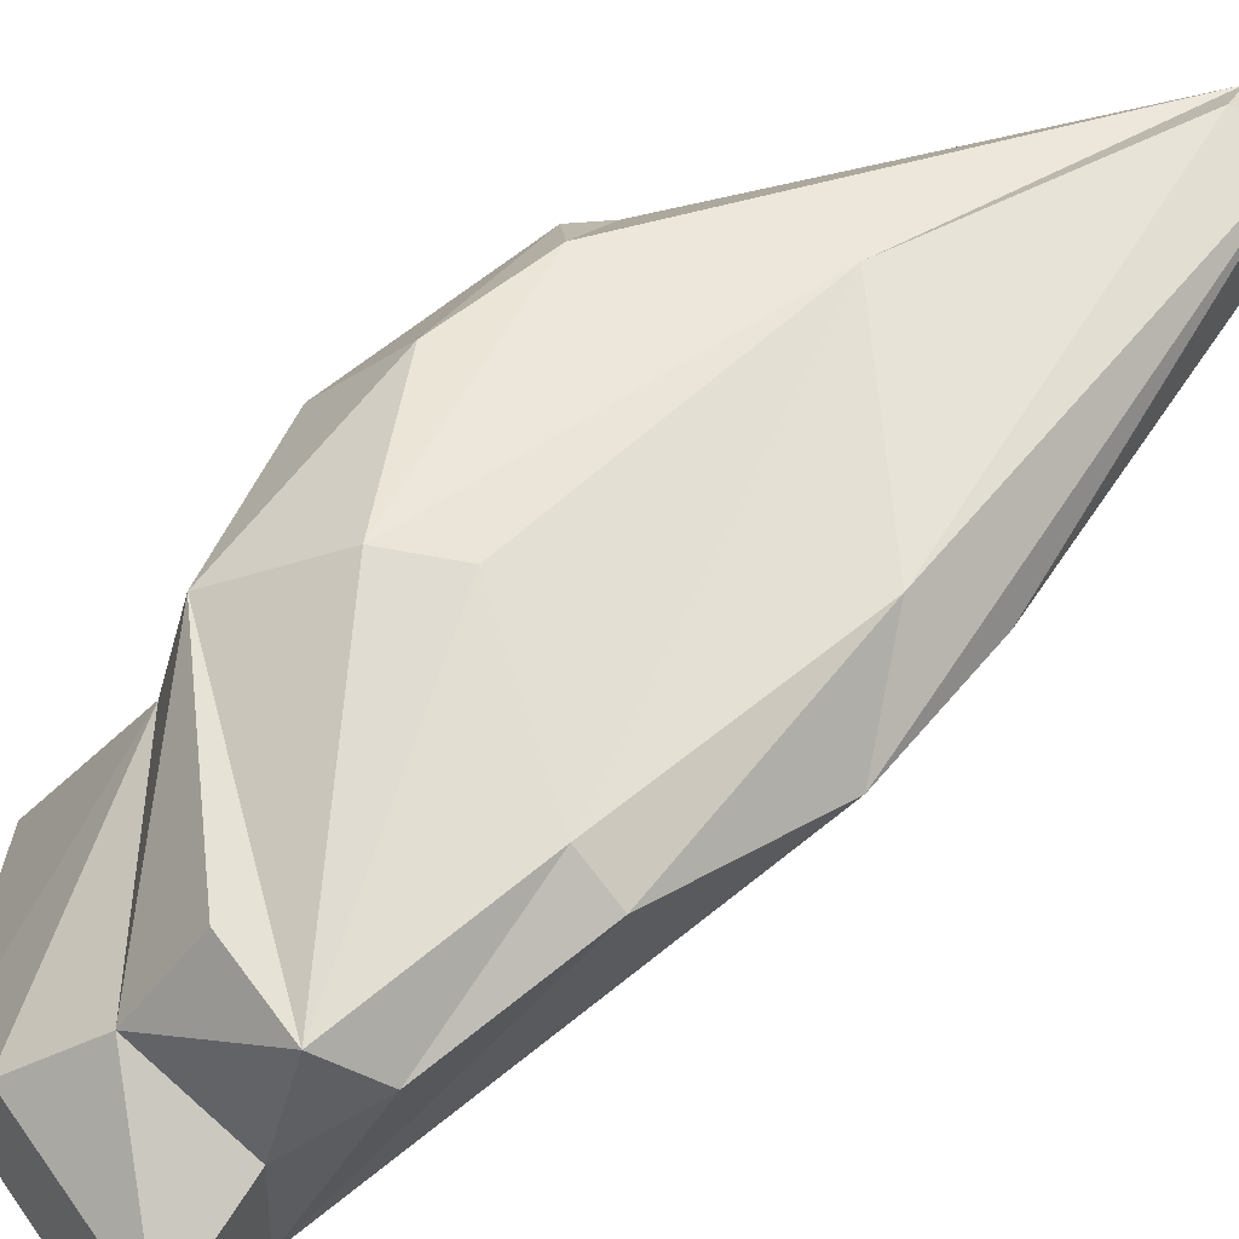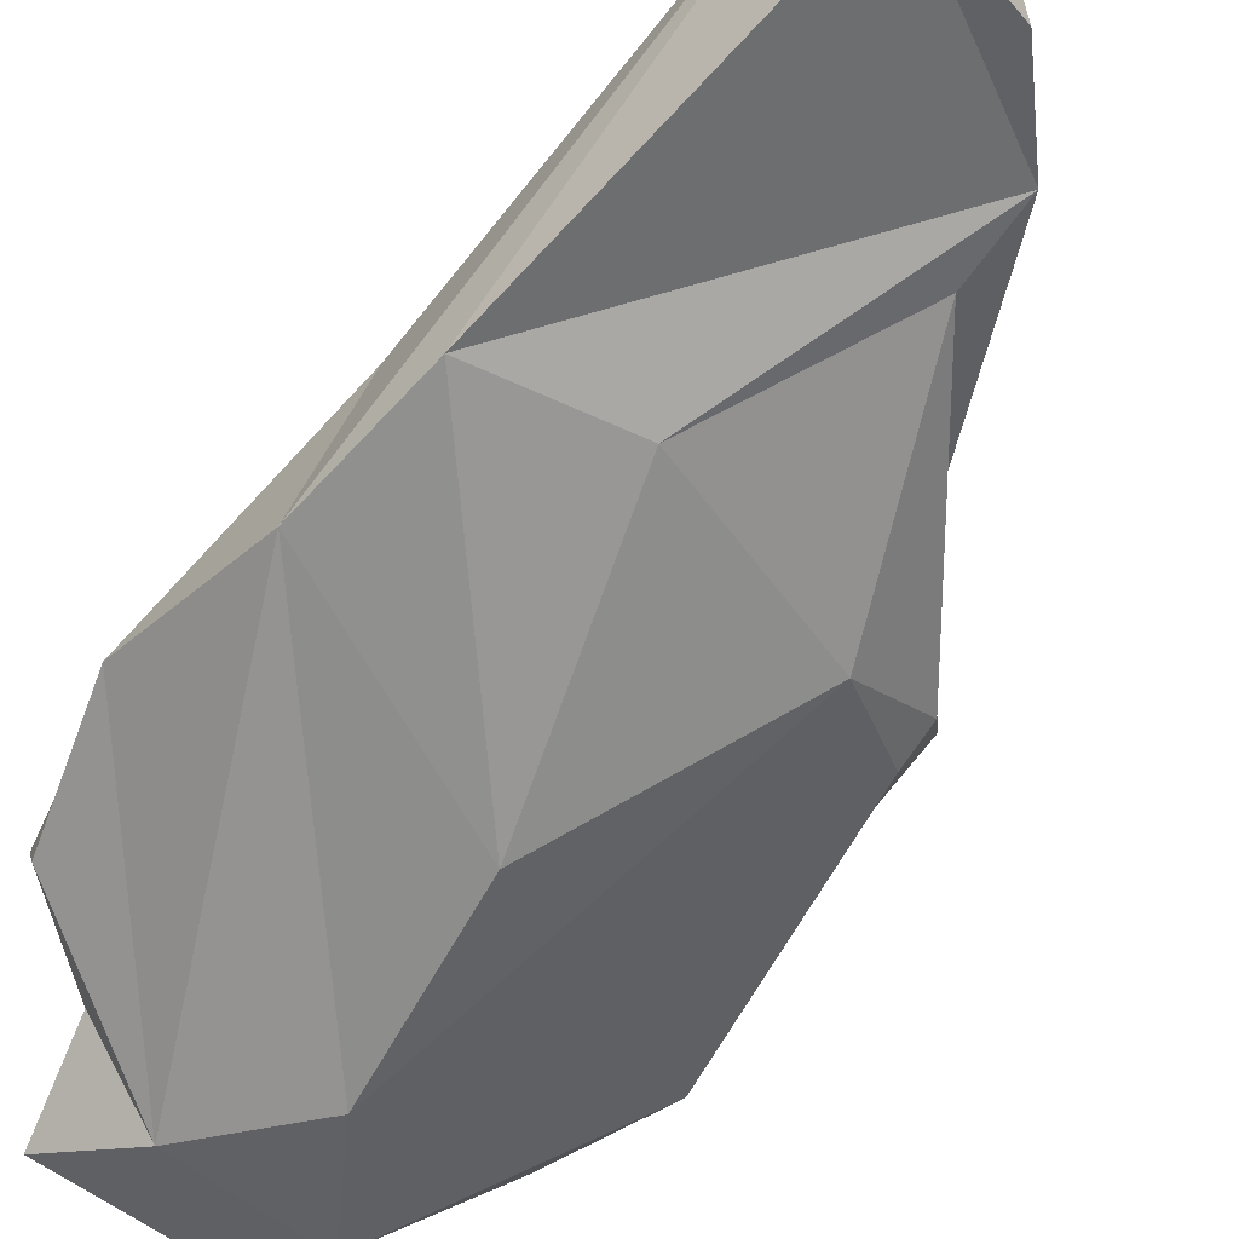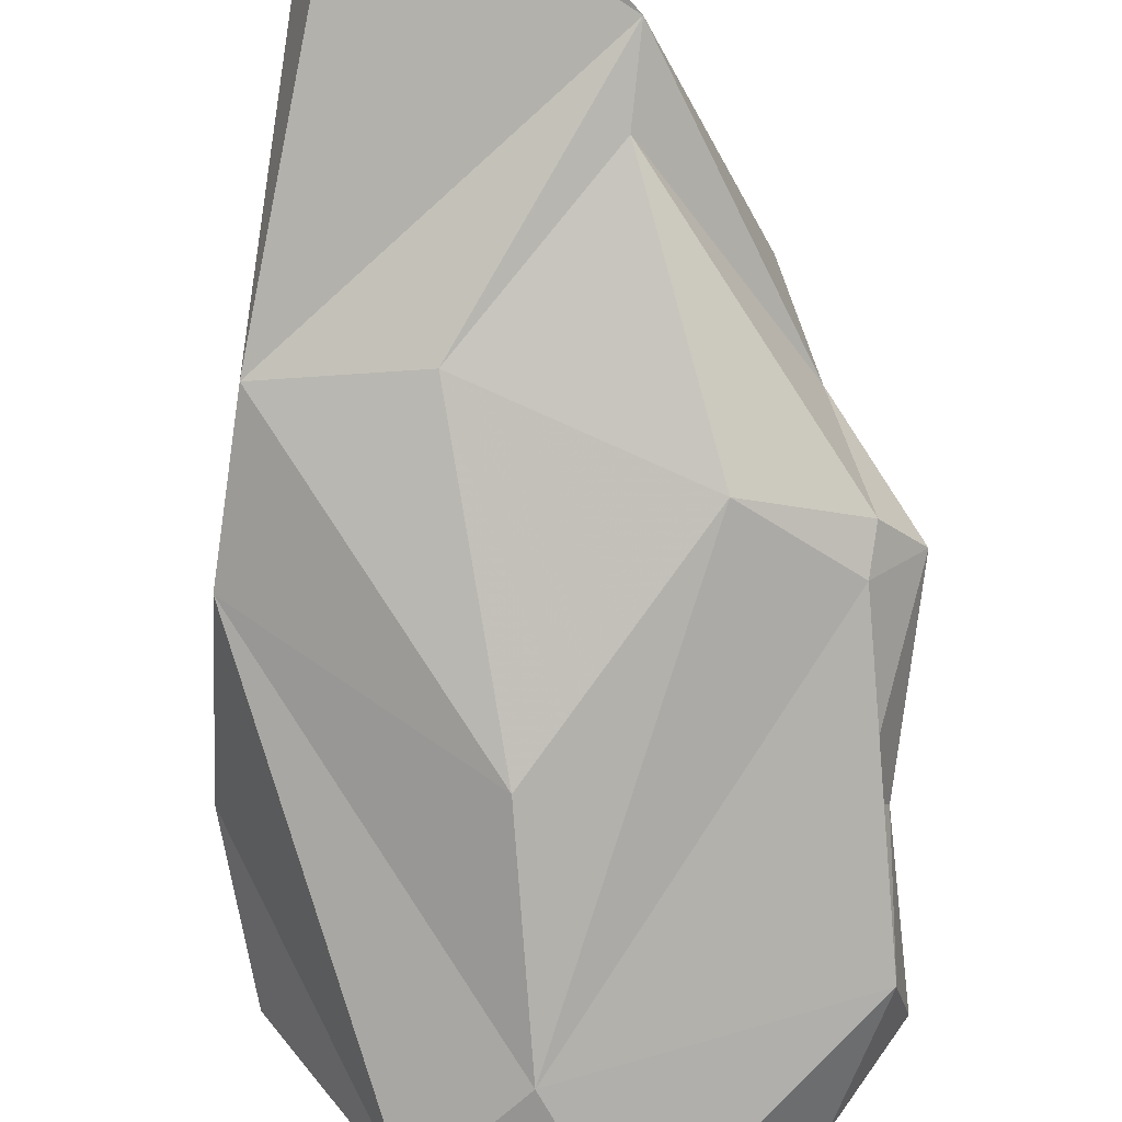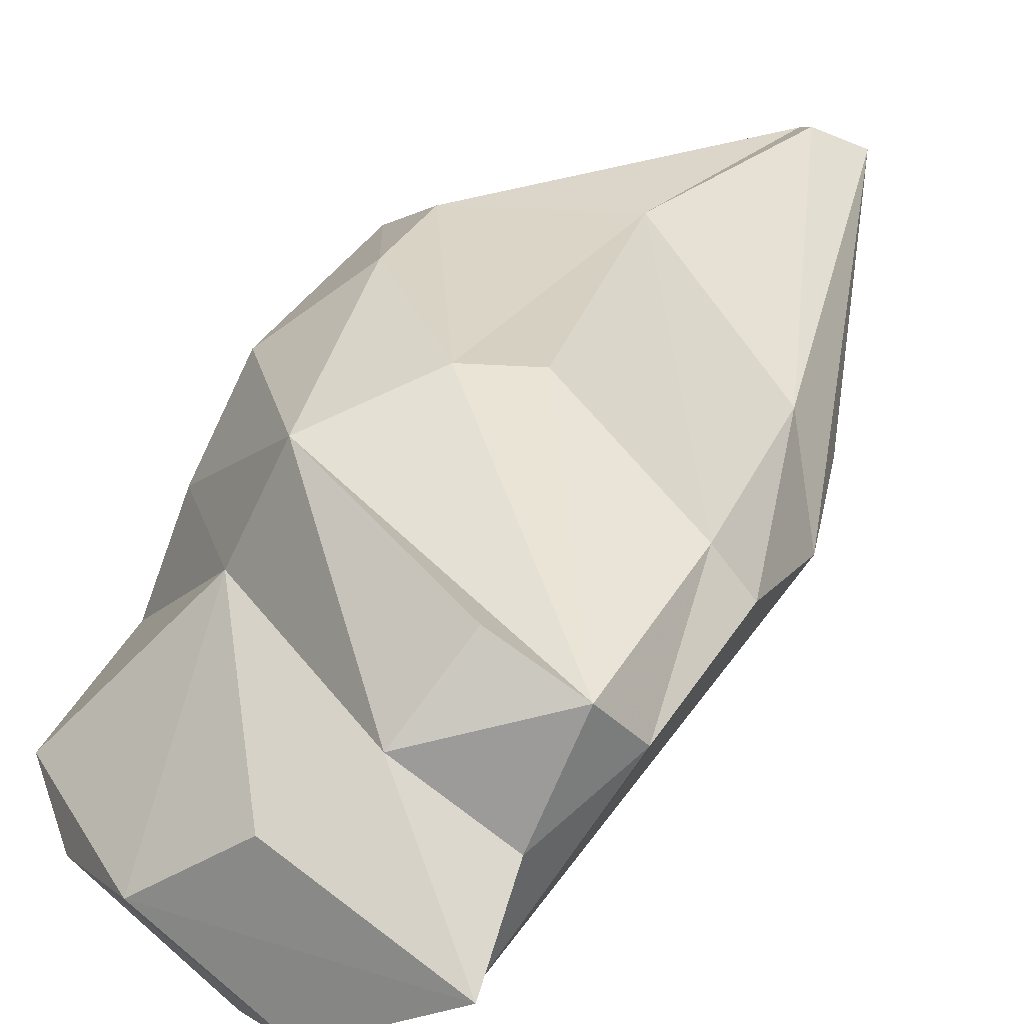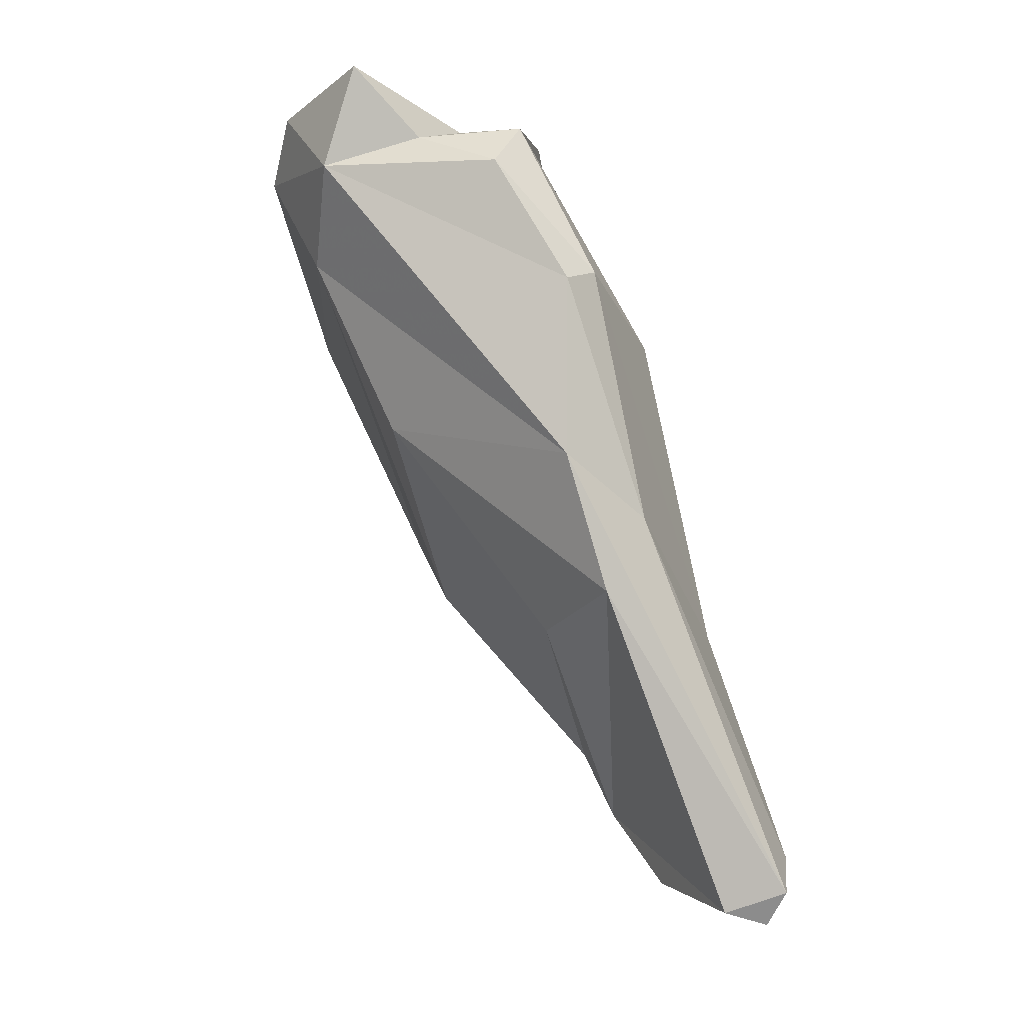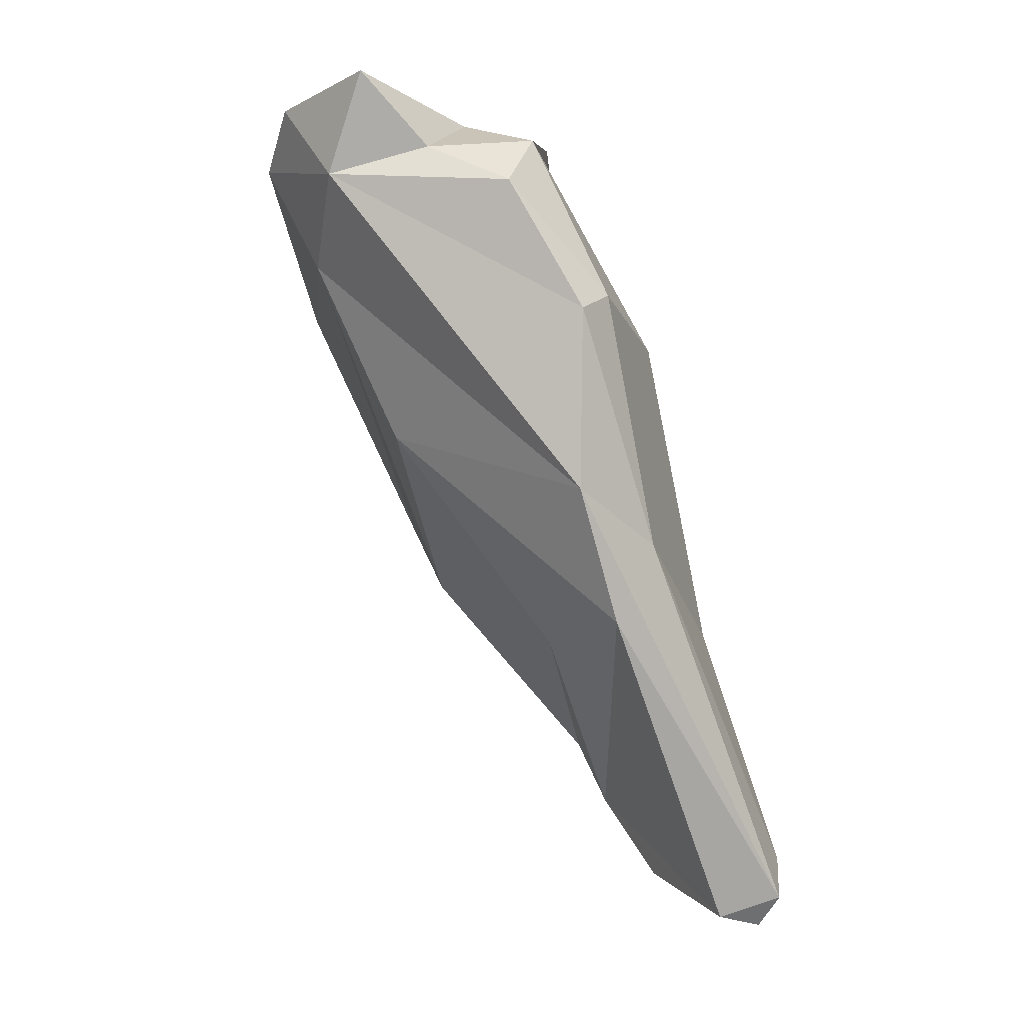
<metadata>
{"format":"obj","ext":"obj","renderer":"f3d","projection":"perspective","resolution":1024,"background":"white","views":[{"elev":26.5,"azim":50.7,"up":"+Y"},{"elev":-32.6,"azim":144.7,"up":"+Y"},{"elev":-52.8,"azim":-179.0,"up":"+Y"},{"elev":8.3,"azim":21.2,"up":"+Y"},{"elev":-12.5,"azim":72.1,"up":"+Z"},{"elev":-3.2,"azim":68.5,"up":"+Z"}]}
</metadata>
<code>
v 150.6 294.1 92.29
v 151.5 291.5 98.33
v 152.3 290.1 96.98
v 151.9 293.3 90.73
v 151 289 103.1
v 153 297.2 89.45
v 156.4 287.2 108.7
v 151.5 288 101.2
v 152.8 295.1 98.16
v 155.5 292.4 89.38
v 157.8 297.8 82.65
v 154.9 301.5 90.37
v 154.1 298.6 96.89
v 153.1 287.1 105.4
v 152.2 292.3 91.89
v 158 284 106.2
v 157.4 301 96.19
v 157.2 302.2 92.03
v 160.4 284 108.1
v 161.9 303 76.39
v 160.8 288.6 95.24
v 155.8 293.7 102.2
v 154.1 300.8 87.93
v 160 300.3 77.34
v 162.4 294.6 87.06
v 163.6 284.9 105
v 157.7 297.2 102.5
v 160.4 285.4 102
v 164.2 303 75.63
v 160 289.1 109.3
v 163 304 76.82
v 161.1 298.8 100.4
v 161.6 301.9 87.28
v 157.4 299.2 80.24
v 165.1 285.7 108.8
v 168.1 293.4 92.86
v 162.4 290.9 107.7
v 164.4 301.1 76.07
v 165.1 288.4 106.1
v 166.8 292 106.2
v 164.3 293.7 106.5
v 163.8 304.1 78.22
v 163.1 298.7 98.92
v 167.2 295.3 87.86
v 165.1 303.4 76.83
v 166.9 297 90.83
v 168.6 293.3 99.63
v 167.6 290.8 104.5
v 167.7 294.8 100.3
g foo
f 16 19 14
f 19 7 14
f 14 7 5
f 16 14 8
f 8 14 5
f 30 7 35
f 35 7 19
f 35 19 26
f 26 19 16
f 30 22 7
f 28 26 16
f 7 22 5
f 28 16 8
f 2 5 22
f 2 8 5
f 2 3 8
f 15 28 8
f 15 8 3
f 37 30 35
f 39 37 35
f 35 26 39
f 22 30 37
f 9 2 22
f 21 28 10
f 10 28 15
f 9 1 2
f 3 2 1
f 15 3 1
f 4 15 1
f 10 15 4
f 40 41 37
f 39 40 37
f 48 40 39
f 37 27 22
f 37 41 27
f 39 26 48
f 36 26 28
f 27 13 9
f 27 9 22
f 21 36 28
f 36 21 44
f 44 21 25
f 25 21 10
f 13 12 9
f 11 25 10
f 12 1 9
f 6 1 12
f 4 11 10
f 6 4 1
f 40 48 49
f 27 41 40
f 47 49 48
f 47 48 26
f 32 27 40
f 36 47 26
f 13 27 17
f 32 17 27
f 17 12 13
f 38 44 34
f 44 25 34
f 11 34 25
f 12 23 6
f 29 38 24
f 24 38 34
f 6 11 4
f 6 34 11
f 34 6 23
f 32 40 43
f 43 40 49
f 33 32 43
f 33 43 49
f 46 49 47
f 46 47 36
f 17 32 18
f 33 18 32
f 33 49 46
f 45 46 36
f 36 44 45
f 42 33 46
f 45 42 46
f 12 17 18
f 31 18 33
f 42 31 33
f 45 44 38
f 23 12 18
f 31 23 18
f 29 31 45
f 31 42 45
f 38 29 45
f 20 23 31
f 20 31 29
f 29 24 20
f 34 23 20
f 24 34 20
g

</code>
